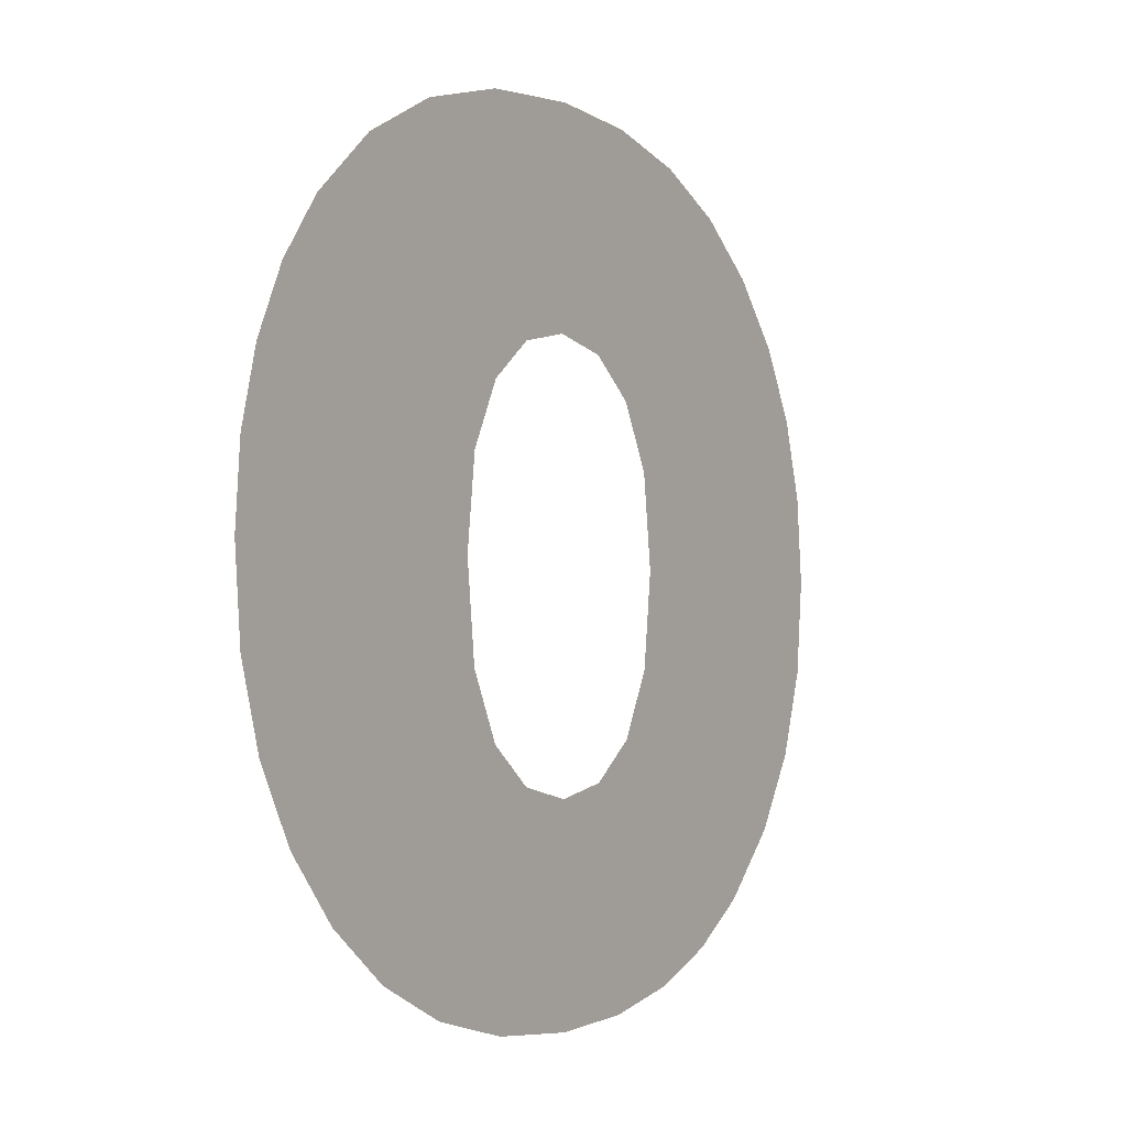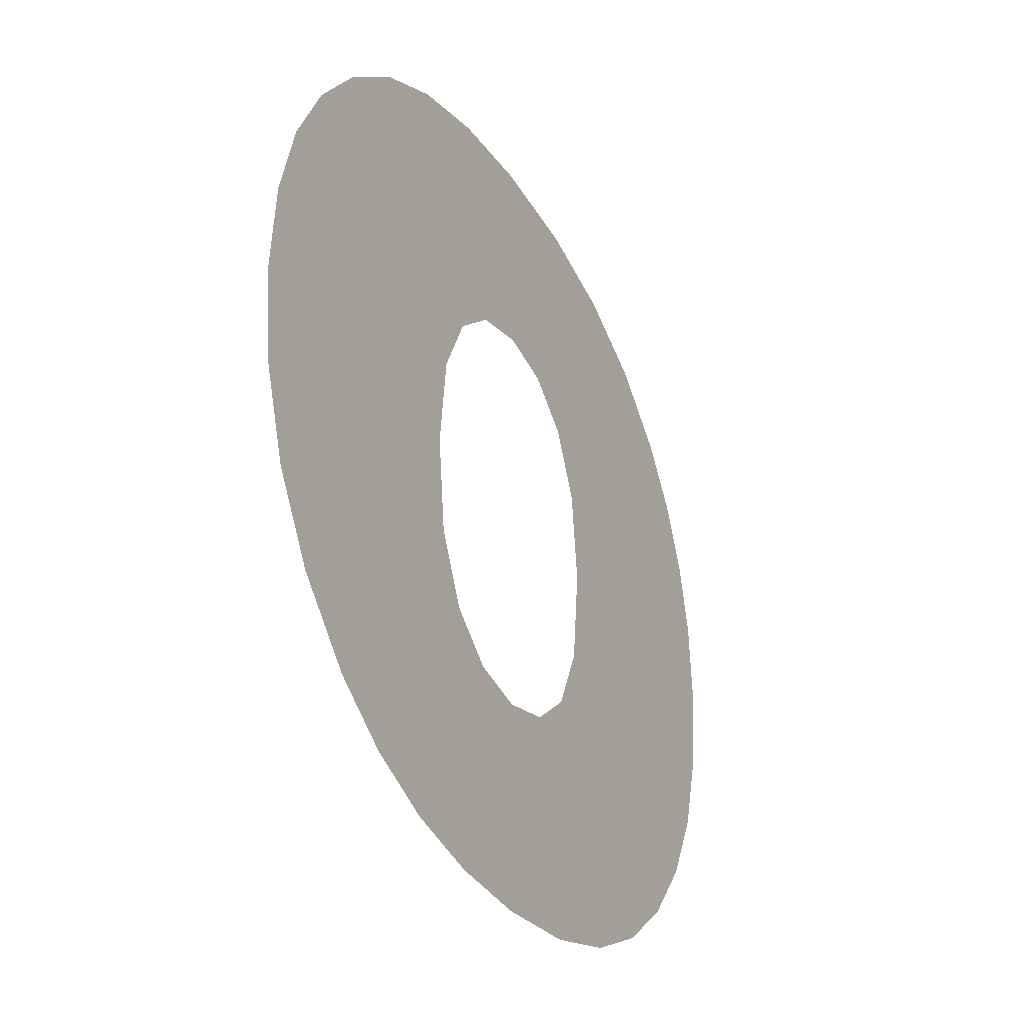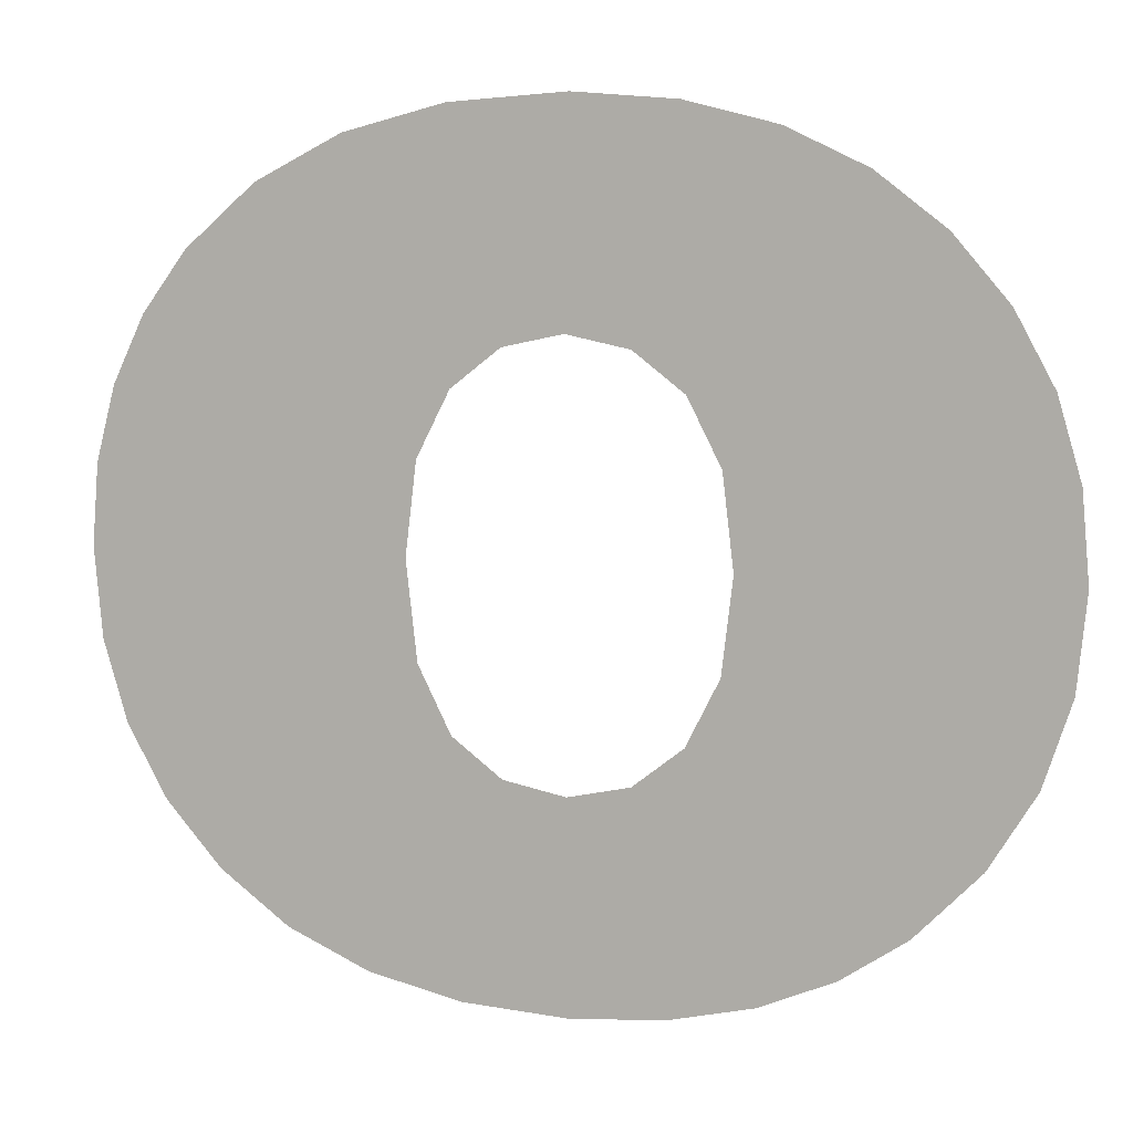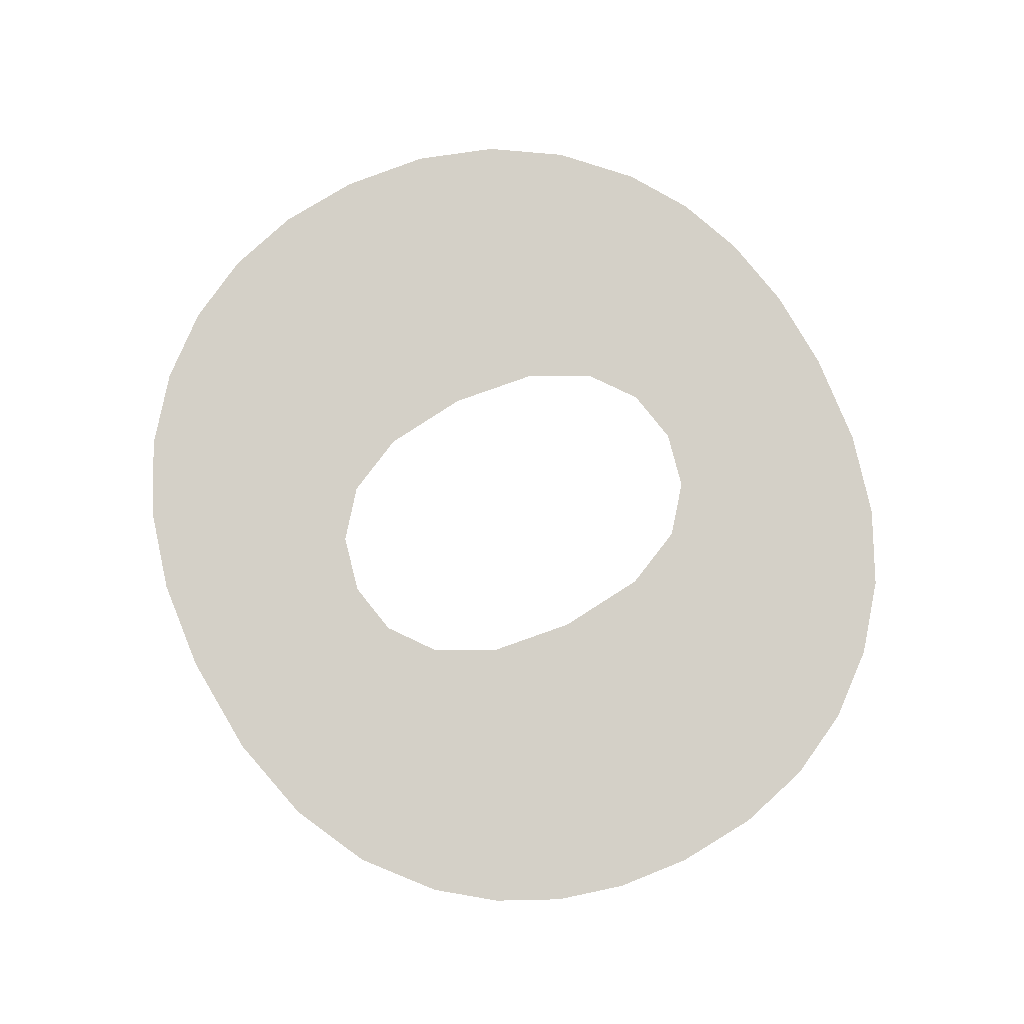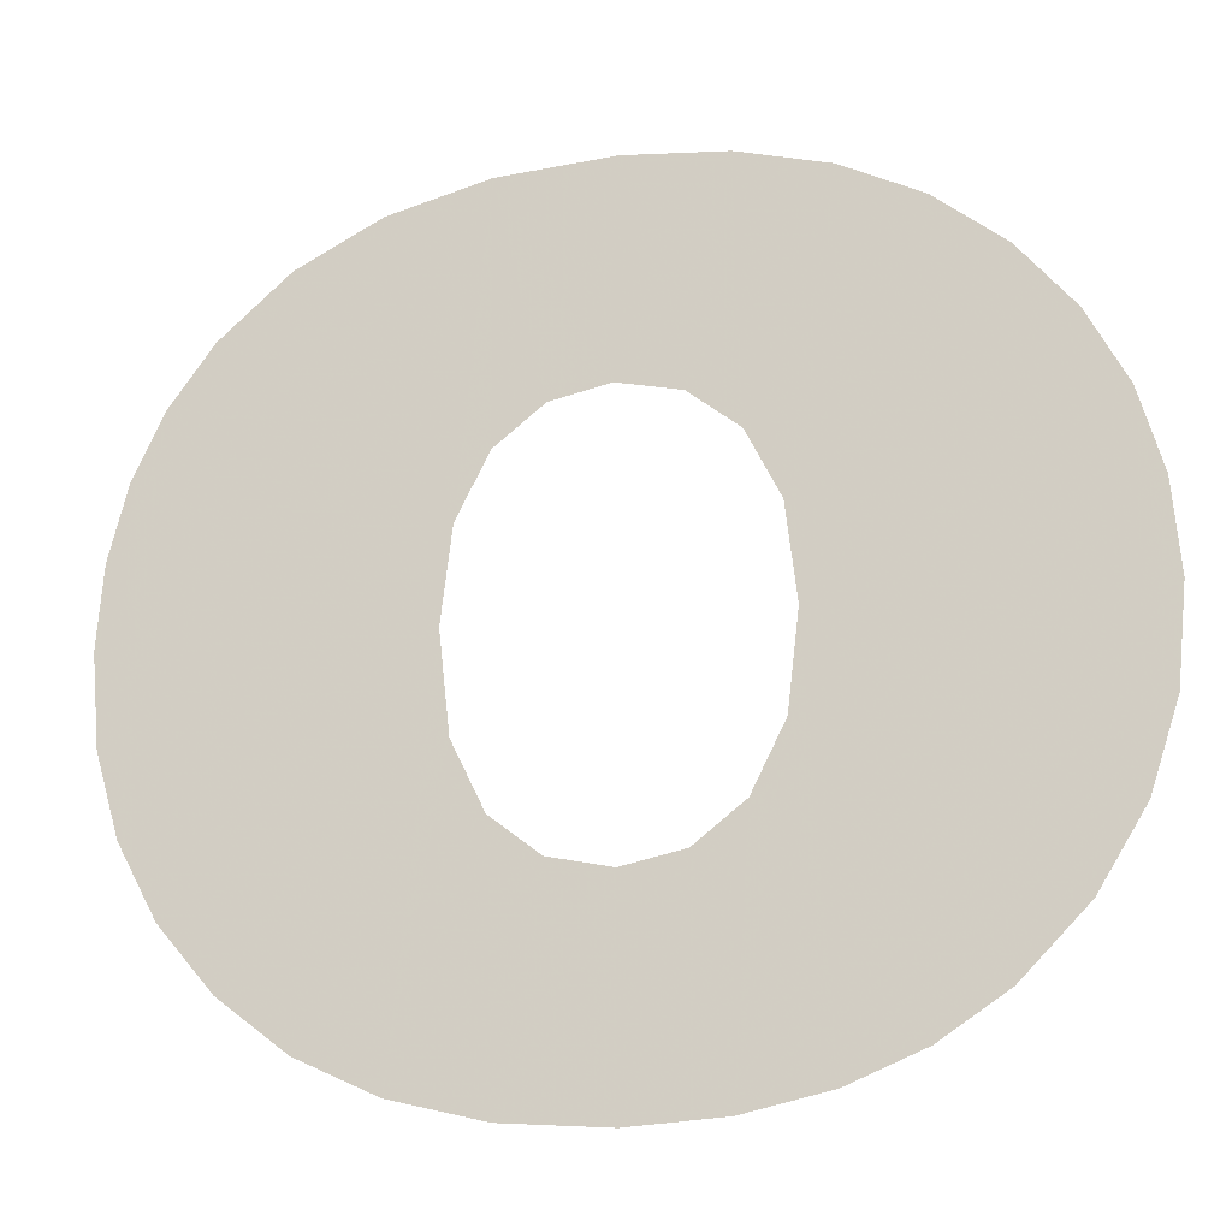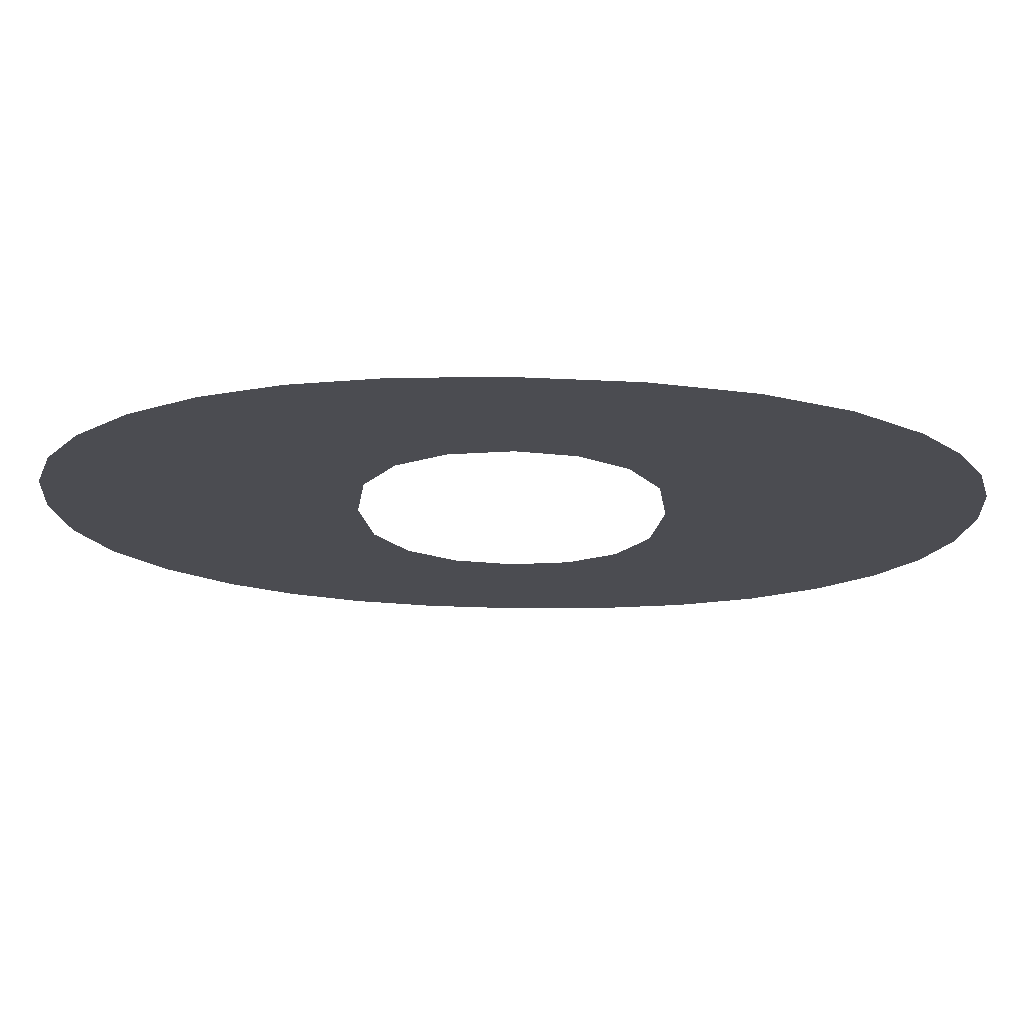
<metadata>
{"format":"obj","ext":"obj","renderer":"f3d","projection":"perspective","resolution":1024,"background":"white","views":[{"elev":-2.7,"azim":122.6,"up":"+Z"},{"elev":-30.6,"azim":-63.5,"up":"+Z"},{"elev":8.3,"azim":-164.7,"up":"+Z"},{"elev":79.9,"azim":63.7,"up":"+Y"},{"elev":-17.8,"azim":-166.5,"up":"+Z"},{"elev":74.6,"azim":0.9,"up":"+Z"}]}
</metadata>
<code>
v 0.09302 -0.6296 -0.01568
v 0.09304 -0.6296 -0.01842
v 0.0929 -0.6296 -0.017
v 0.09337 -0.6296 -0.01448
v 0.09345 -0.6296 -0.01969
v 0.09395 -0.6296 -0.0134
v 0.09414 -0.6296 -0.02082
v 0.09477 -0.6296 -0.01244
v 0.09511 -0.6296 -0.02181
v 0.09578 -0.6296 -0.01166
v 0.09608 -0.6296 -0.02245
v 0.09696 -0.6296 -0.0111
v 0.09719 -0.6296 -0.02292
v 0.09755 -0.6296 -0.01699
v 0.09771 -0.6296 -0.0156
v 0.09771 -0.6296 -0.0184
v 0.0983 -0.6296 -0.01076
v 0.09843 -0.6296 -0.02319
v 0.09821 -0.6296 -0.01462
v 0.0982 -0.6296 -0.01938
v 0.09895 -0.6296 -0.01403
v 0.09894 -0.6296 -0.01996
v 0.09981 -0.6296 -0.01065
v 0.09982 -0.6296 -0.02328
v 0.09988 -0.6296 -0.01384
v 0.09984 -0.6296 -0.02015
v 0.1015 -0.6296 -0.01078
v 0.1014 -0.6296 -0.02317
v 0.1008 -0.6296 -0.01403
v 0.1008 -0.6296 -0.01996
v 0.1015 -0.6296 -0.01461
v 0.1015 -0.6296 -0.01939
v 0.102 -0.6296 -0.01558
v 0.1027 -0.6296 -0.02284
v 0.103 -0.6296 -0.01118
v 0.102 -0.6296 -0.0184
v 0.1021 -0.6296 -0.01695
v 0.1039 -0.6296 -0.02228
v 0.1043 -0.6296 -0.01184
v 0.1049 -0.6296 -0.0215
v 0.1053 -0.6296 -0.01276
v 0.1057 -0.6296 -0.02055
v 0.1059 -0.6296 -0.01365
v 0.1063 -0.6296 -0.01947
v 0.1064 -0.6296 -0.01465
v 0.1067 -0.6296 -0.01826
v 0.1067 -0.6296 -0.01574
v 0.1068 -0.6296 -0.01693
f 1 2 3
f 2 1 4
f 3 2 1
f 4 1 2
f 2 4 5
f 5 4 2
f 5 4 6
f 6 4 5
f 5 6 7
f 7 6 5
f 7 6 8
f 8 6 7
f 7 8 9
f 9 8 7
f 9 8 10
f 10 8 9
f 9 10 11
f 11 10 9
f 11 10 12
f 12 10 11
f 11 12 13
f 13 12 11
f 13 12 14
f 14 12 13
f 14 12 15
f 15 12 14
f 16 13 14
f 14 13 16
f 15 12 17
f 17 12 15
f 13 16 18
f 18 16 13
f 15 17 19
f 19 17 15
f 18 16 20
f 20 16 18
f 19 17 21
f 21 17 19
f 18 20 22
f 22 20 18
f 21 17 23
f 23 17 21
f 18 22 24
f 24 22 18
f 21 23 25
f 25 23 21
f 24 22 26
f 26 22 24
f 25 23 27
f 27 23 25
f 24 26 28
f 28 26 24
f 25 27 29
f 29 27 25
f 28 26 30
f 30 26 28
f 29 27 31
f 31 27 29
f 28 30 32
f 32 30 28
f 31 27 33
f 33 27 31
f 28 32 34
f 34 32 28
f 33 27 35
f 35 27 33
f 34 32 36
f 36 32 34
f 33 35 37
f 37 35 33
f 34 36 37
f 37 36 34
f 37 35 34
f 34 35 37
f 34 35 38
f 38 35 34
f 38 35 39
f 39 35 38
f 38 39 40
f 40 39 38
f 40 39 41
f 41 39 40
f 40 41 42
f 42 41 40
f 42 41 43
f 43 41 42
f 42 43 44
f 44 43 42
f 44 43 45
f 45 43 44
f 44 45 46
f 46 45 44
f 46 45 47
f 47 45 46
f 46 47 48
f 48 47 46

</code>
